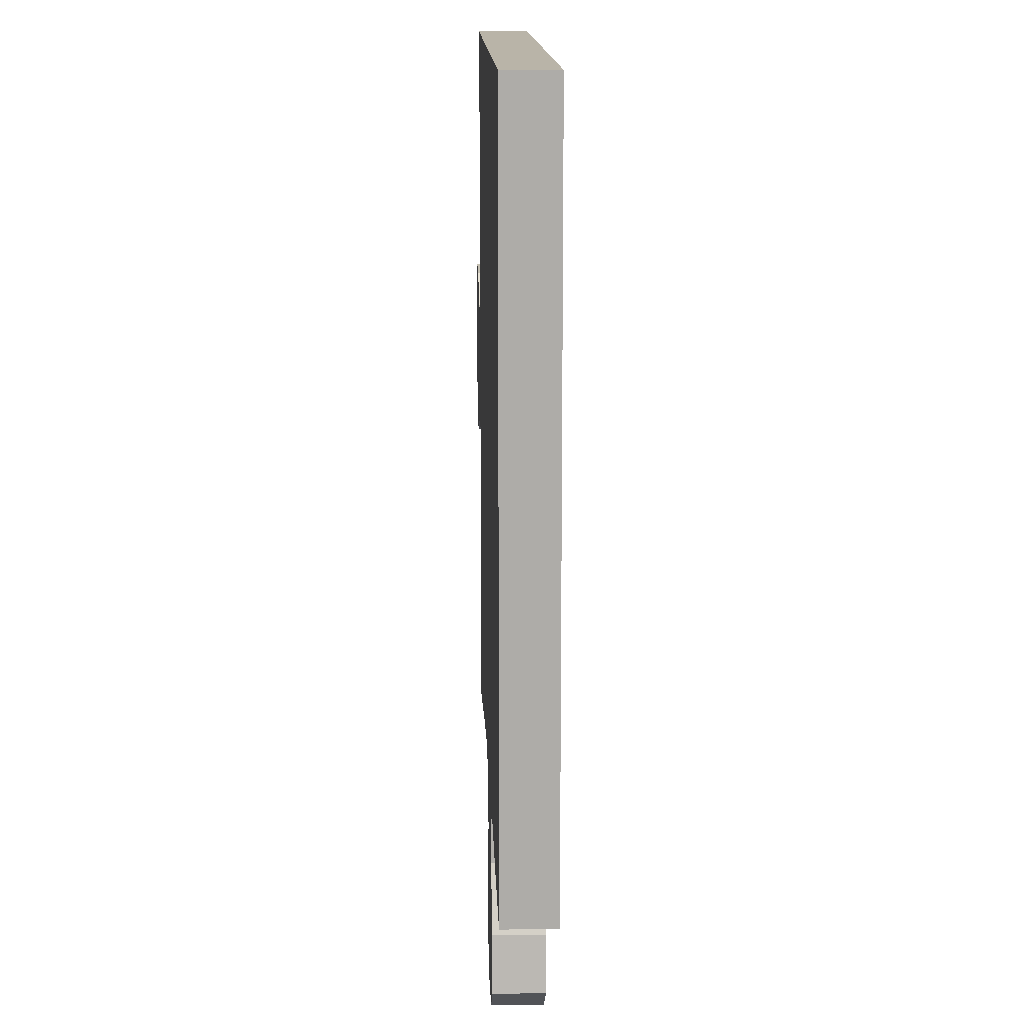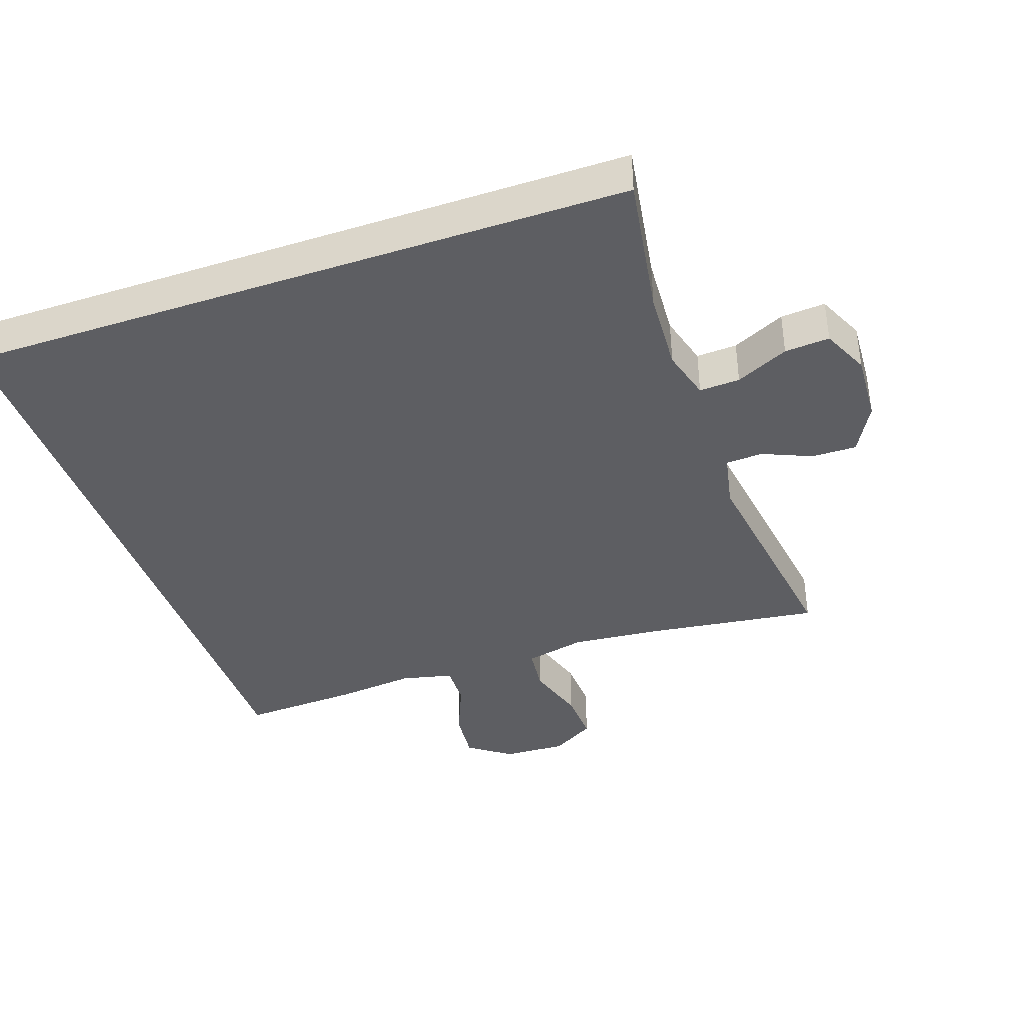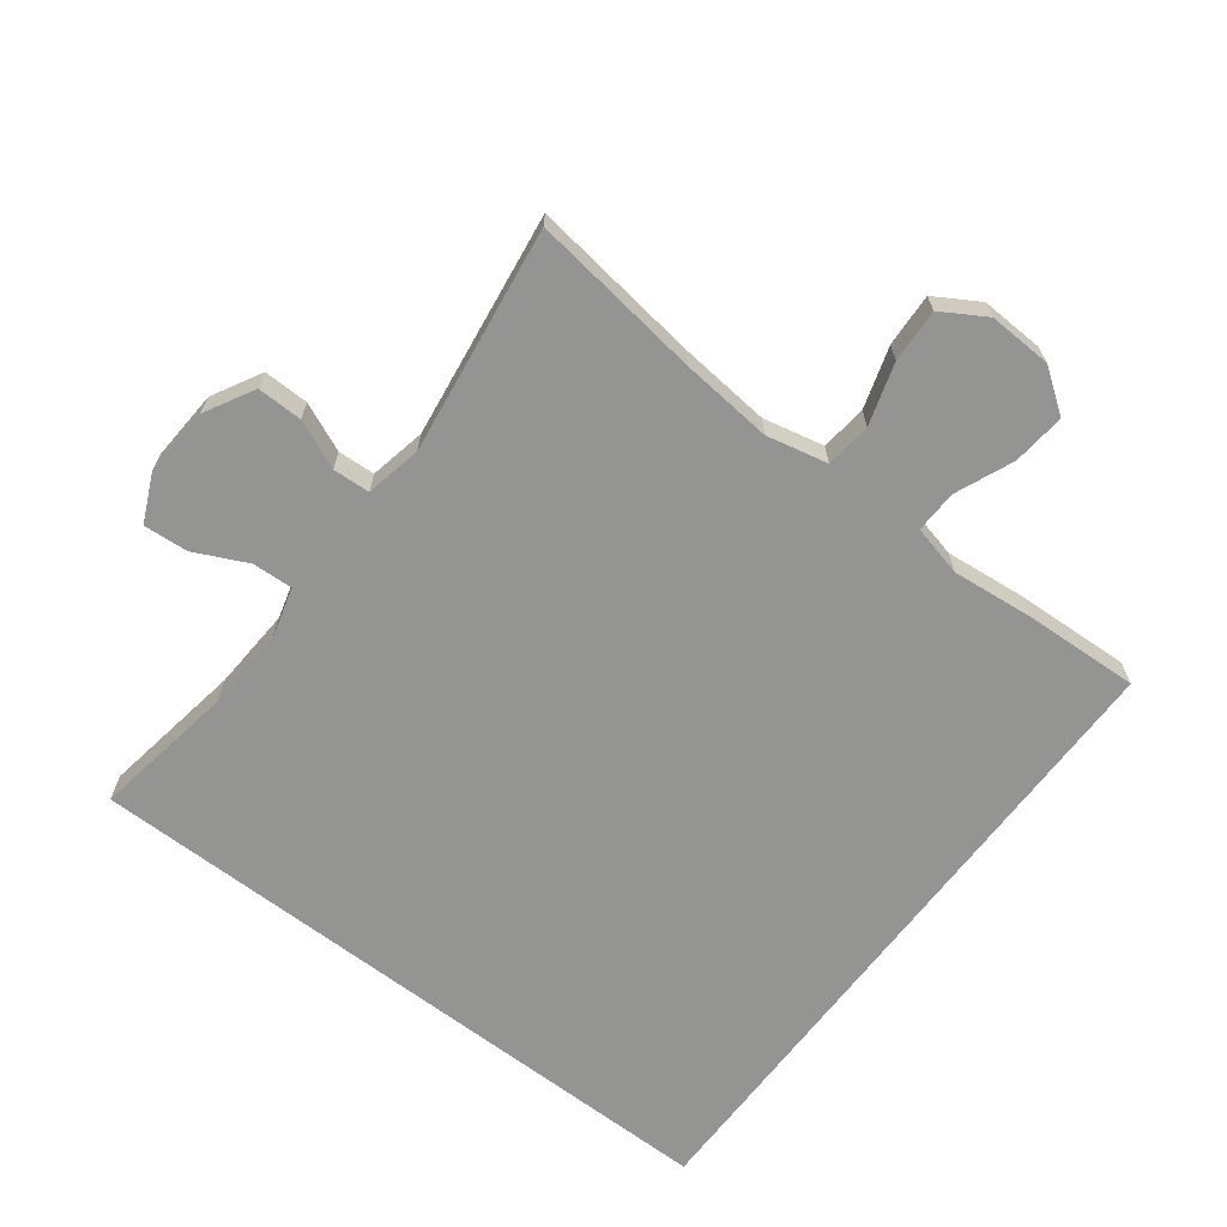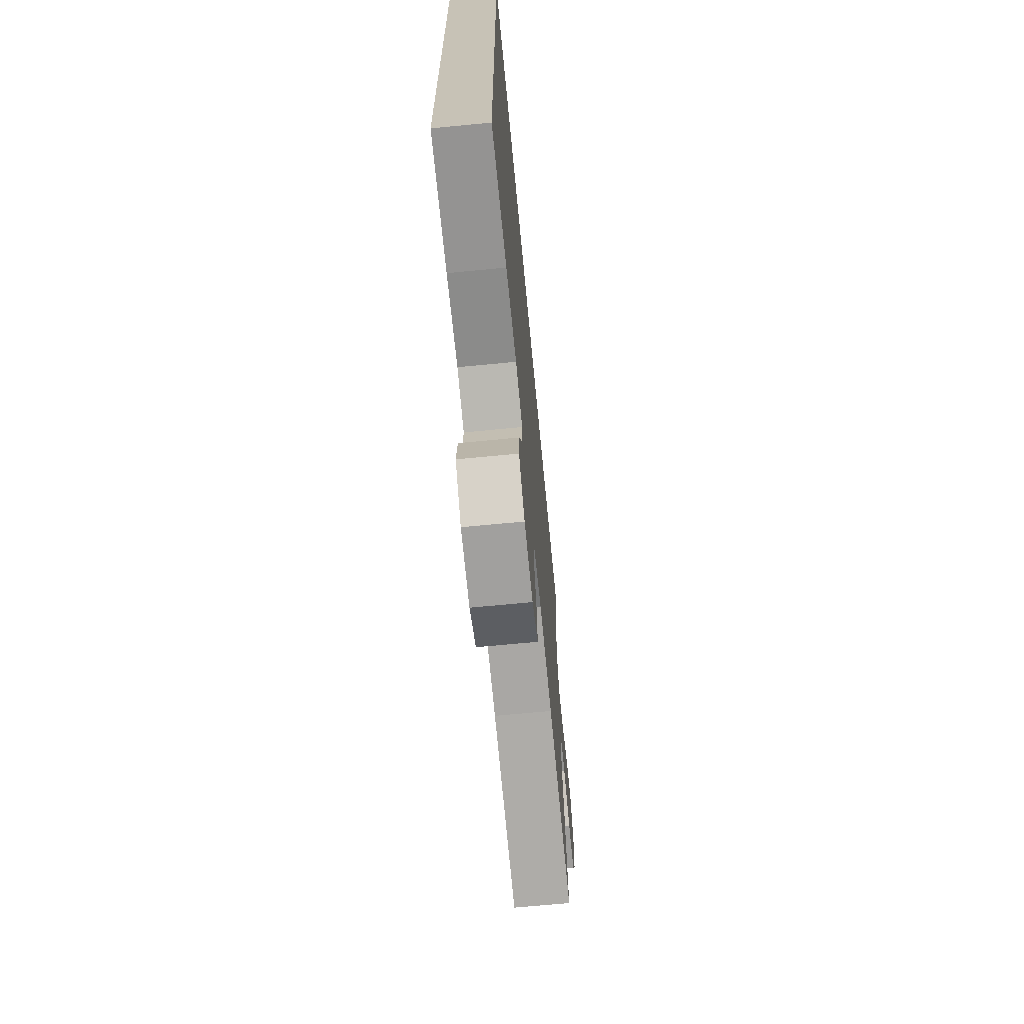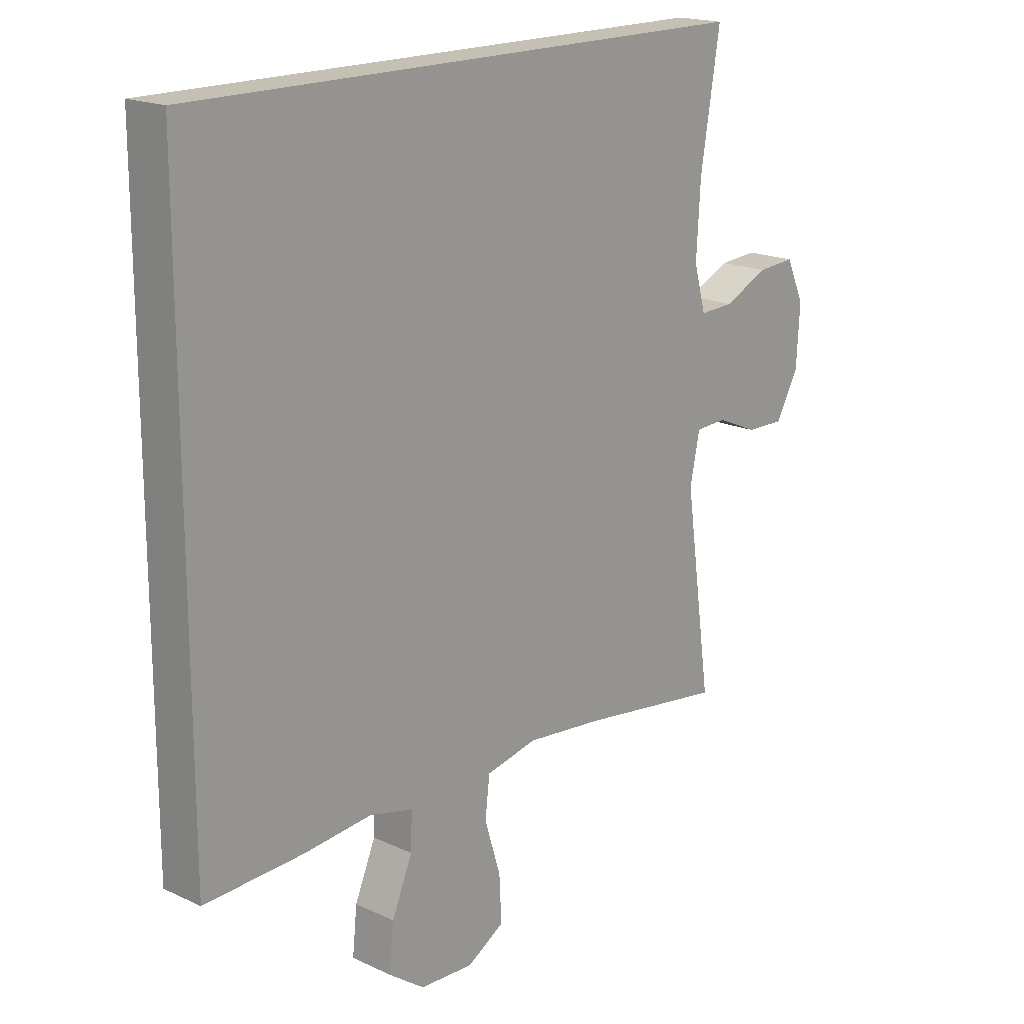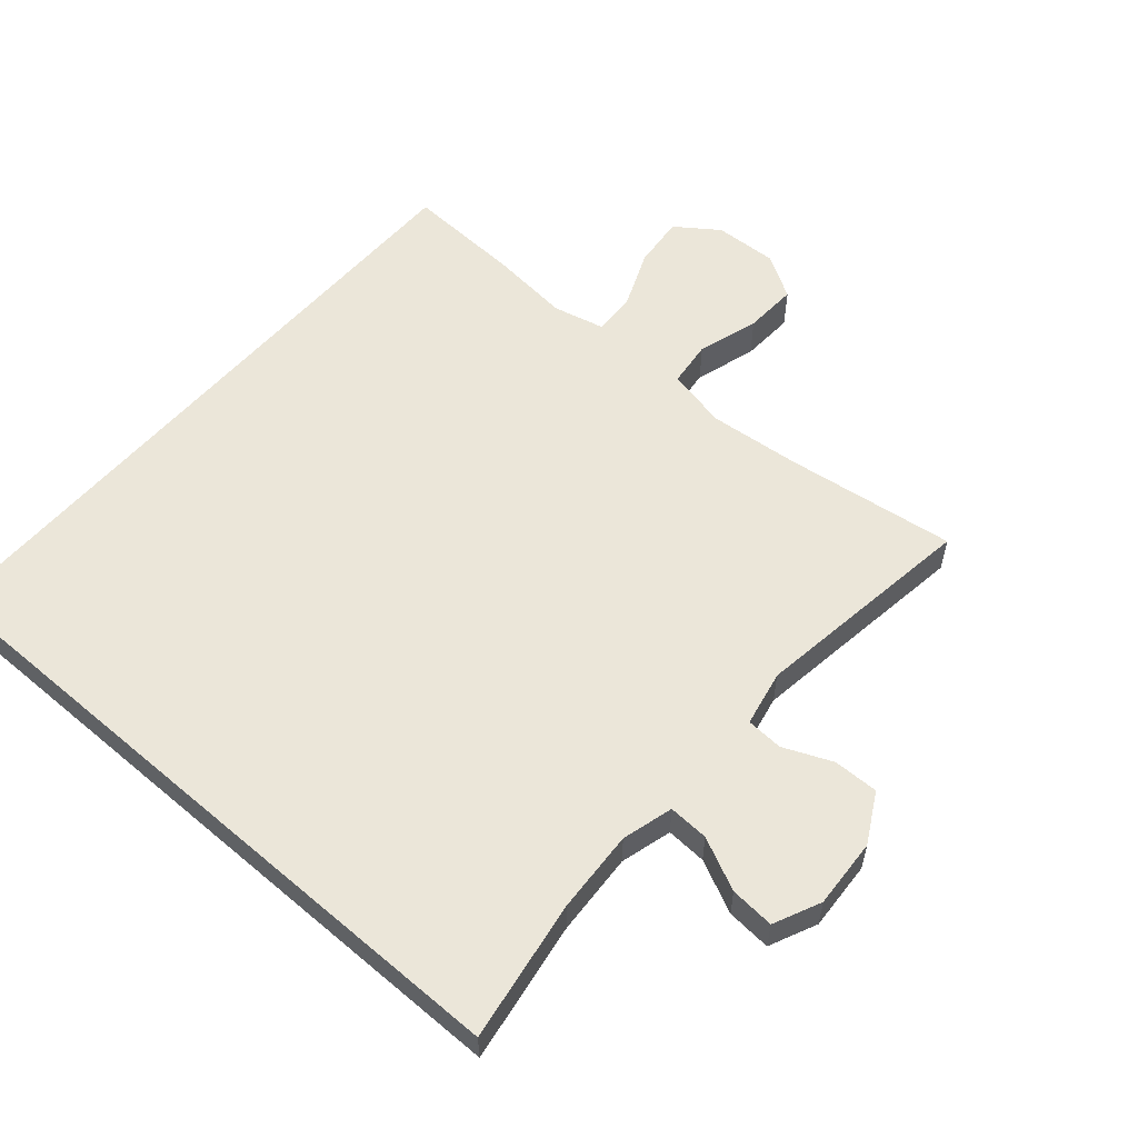
<metadata>
{"format":"obj","ext":"obj","renderer":"f3d","projection":"perspective","resolution":1024,"background":"white","views":[{"elev":13.3,"azim":-91.9,"up":"+Z"},{"elev":-39.4,"azim":19.2,"up":"+Y"},{"elev":-67.0,"azim":142.7,"up":"+Y"},{"elev":-69.4,"azim":-84.5,"up":"+Z"},{"elev":18.2,"azim":-47.9,"up":"+Z"},{"elev":57.1,"azim":40.9,"up":"+Y"}]}
</metadata>
<code>
v 0.5 0.07 -0.5
v 0.246 0.07 -0.466
v 0.11 0.07 -0.453
v 0.02 0.07 -0.473
v 0.012 0.07 -0.541
v 0.04 0.07 -0.632
v 0.044 0.07 -0.711
v -0.021 0.07 -0.75
v -0.115 0.07 -0.746
v -0.178 0.07 -0.701
v -0.17 0.07 -0.623
v -0.134 0.07 -0.537
v -0.132 0.07 -0.474
v -0.208 0.07 -0.456
v -0.327 0.07 -0.468
v -0.5 0.07 -0.476
v -0.5 0.07 0.5
v 0.494 0.07 0.5
v 0.46 0.07 0.289
v 0.453 0.07 0.167
v 0.474 0.07 0.091
v 0.534 0.07 0.094
v 0.612 0.07 0.131
v 0.678 0.07 0.136
v 0.71 0.07 0.066
v 0.704 0.07 -0.037
v 0.664 0.07 -0.11
v 0.597 0.07 -0.109
v 0.525 0.07 -0.078
v 0.47 0.07 -0.081
v 0.453 0.07 -0.164
v 0.5 0 -0.5
v 0.246 0 -0.466
v 0.11 0 -0.453
v 0.02 0 -0.473
v 0.012 0 -0.541
v 0.04 0 -0.632
v 0.044 0 -0.711
v -0.021 0 -0.75
v -0.115 0 -0.746
v -0.178 0 -0.701
v -0.17 0 -0.623
v -0.134 0 -0.537
v -0.132 0 -0.474
v -0.208 0 -0.456
v -0.327 0 -0.468
v -0.5 0 -0.476
v -0.5 0 0.5
v 0.494 0 0.5
v 0.46 0 0.289
v 0.453 0 0.167
v 0.474 0 0.091
v 0.534 0 0.094
v 0.612 0 0.131
v 0.678 0 0.136
v 0.71 0 0.066
v 0.704 0 -0.037
v 0.664 0 -0.11
v 0.597 0 -0.109
v 0.525 0 -0.078
v 0.47 0 -0.081
v 0.453 0 -0.164
f 27 28 29
f 26 27 29
f 25 26 29
f 24 25 29
f 23 24 29
f 22 23 29
f 21 22 29 30
f 20 21 30 31
f 17 18 19
f 16 17 19
f 15 16 19
f 14 15 19
f 13 14 19 20
f 12 13 20 31
f 10 11 12
f 9 10 12
f 8 9 12
f 7 8 12
f 6 7 12
f 5 6 12
f 4 5 12
f 31 1 2
f 31 2 3
f 4 12 31
f 3 4 31
f 60 59 58
f 60 58 57
f 60 57 56
f 60 56 55
f 60 55 54
f 60 54 53
f 61 60 53 52
f 62 61 52 51
f 50 49 48
f 50 48 47
f 50 47 46
f 50 46 45
f 51 50 45 44
f 62 51 44 43
f 43 42 41
f 43 41 40
f 43 40 39
f 43 39 38
f 43 38 37
f 43 37 36
f 43 36 35
f 33 32 62
f 34 33 62
f 62 43 35
f 62 35 34
f 1 32 33 2
f 2 33 34 3
f 3 34 35 4
f 4 35 36 5
f 5 36 37 6
f 6 37 38 7
f 7 38 39 8
f 8 39 40 9
f 9 40 41 10
f 10 41 42 11
f 11 42 43 12
f 12 43 44 13
f 13 44 45 14
f 14 45 46 15
f 15 46 47 16
f 16 47 48 17
f 17 48 49 18
f 18 49 50 19
f 19 50 51 20
f 20 51 52 21
f 21 52 53 22
f 22 53 54 23
f 23 54 55 24
f 24 55 56 25
f 25 56 57 26
f 26 57 58 27
f 27 58 59 28
f 28 59 60 29
f 29 60 61 30
f 30 61 62 31
f 31 62 32 1

</code>
